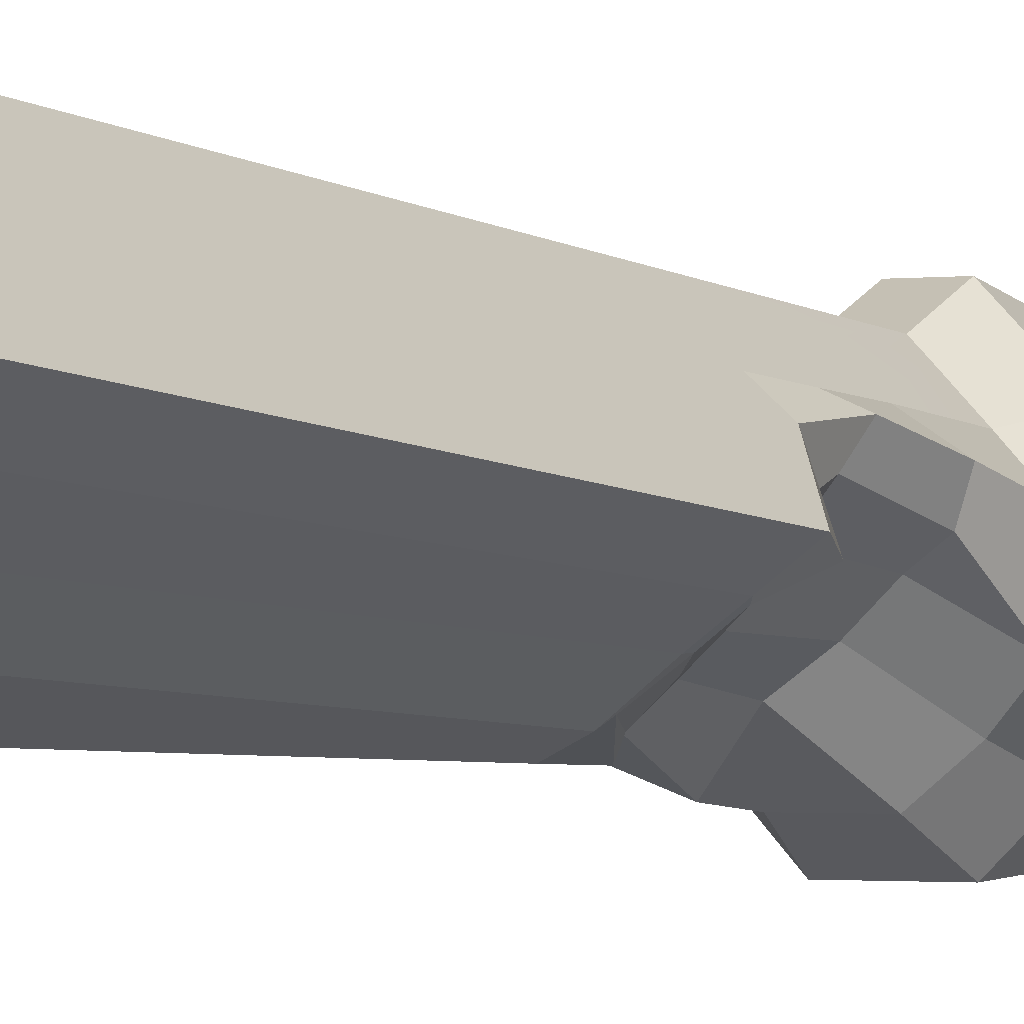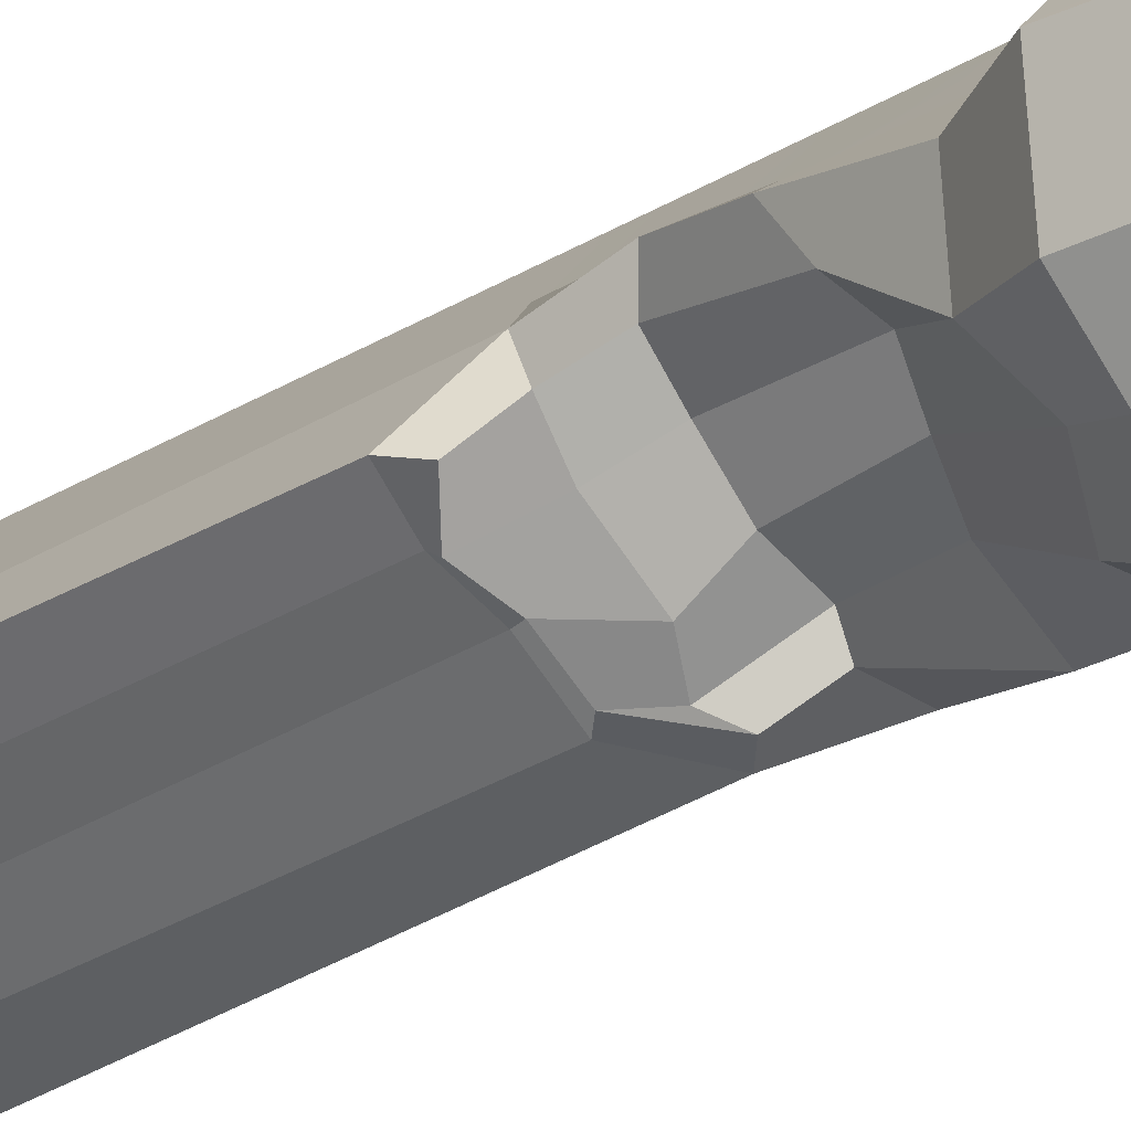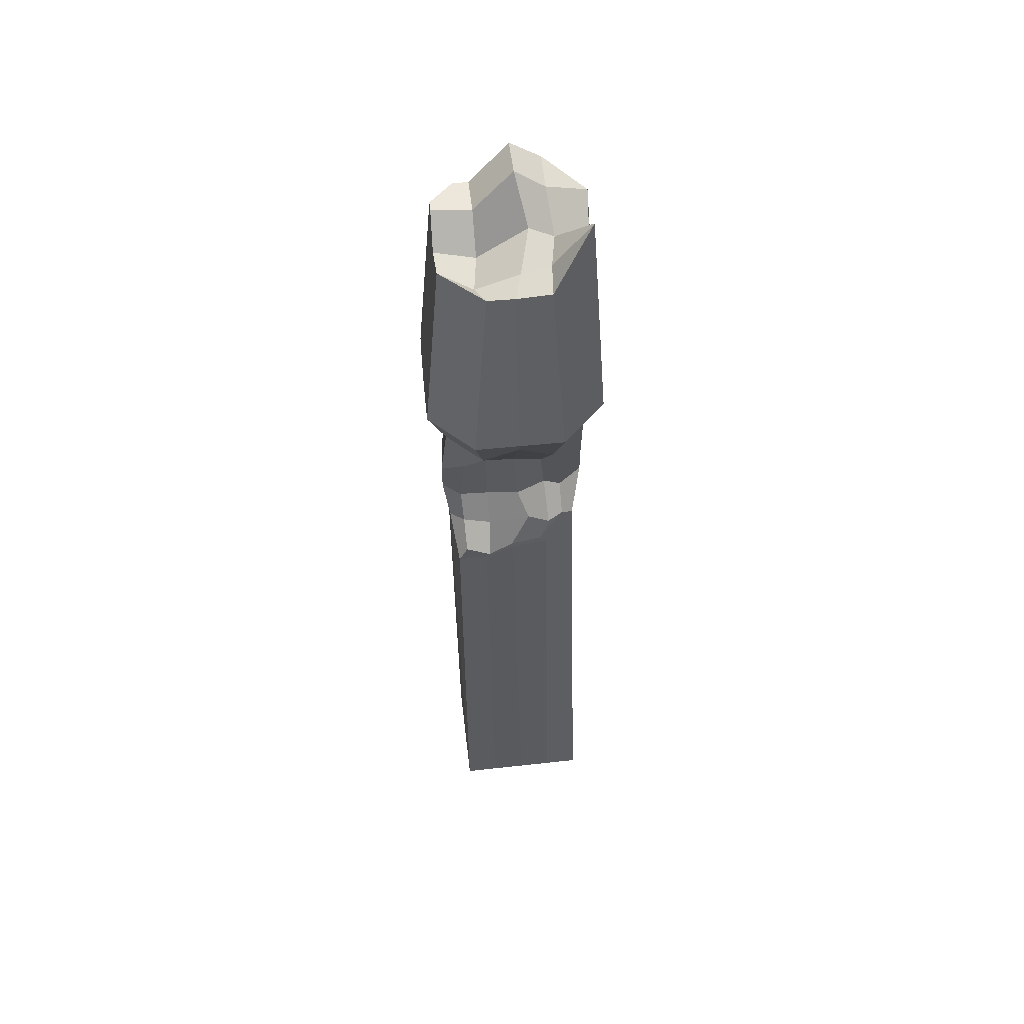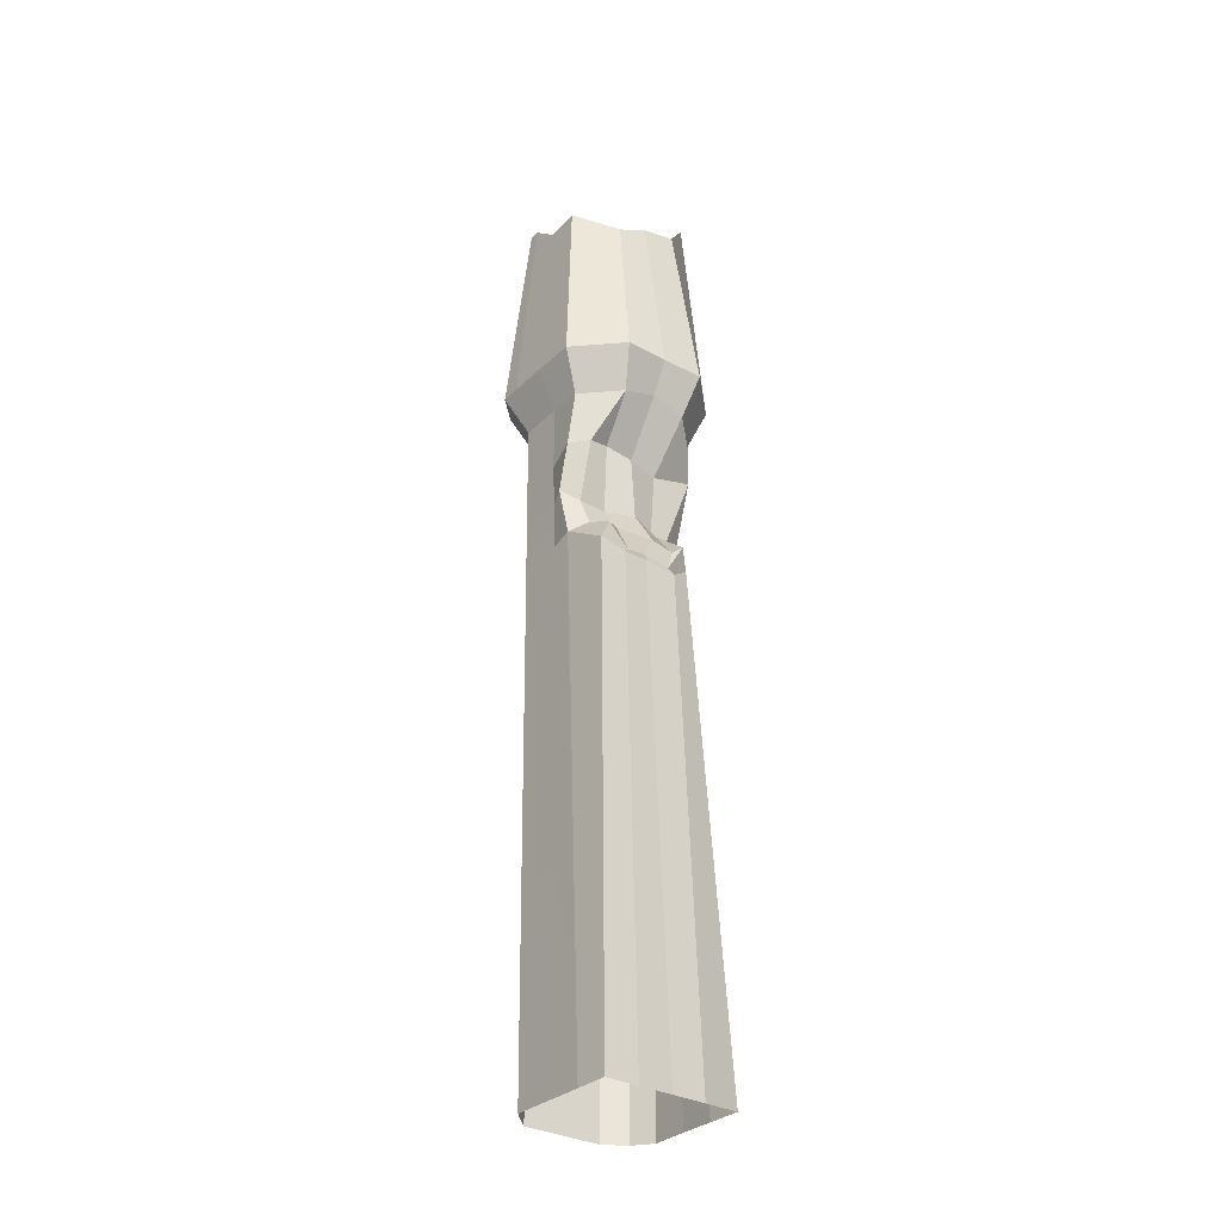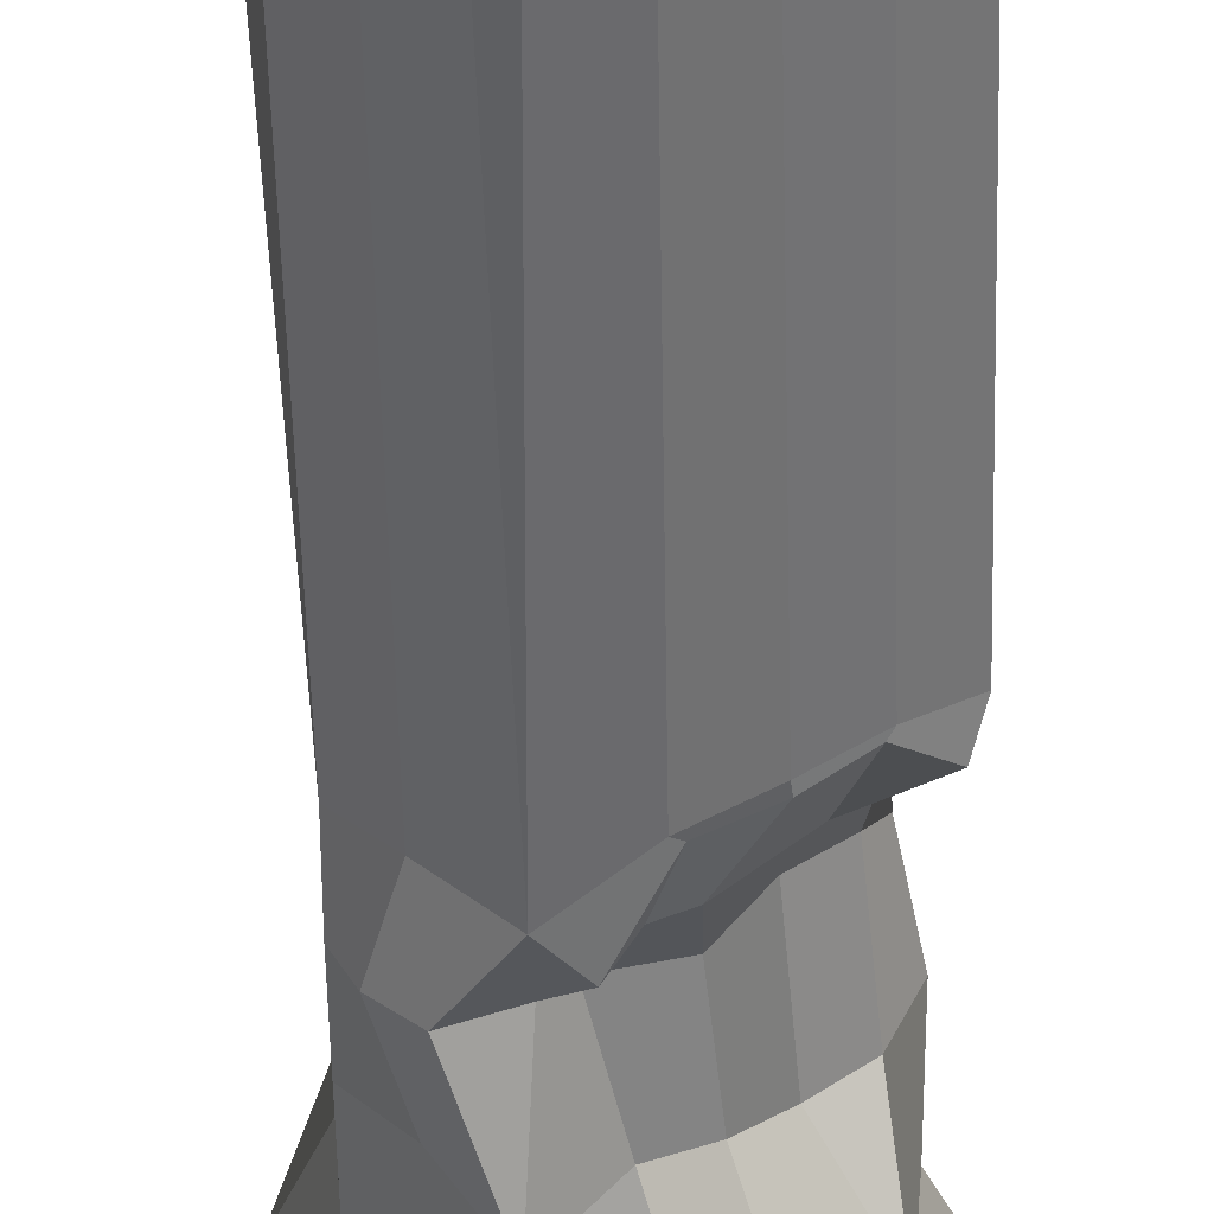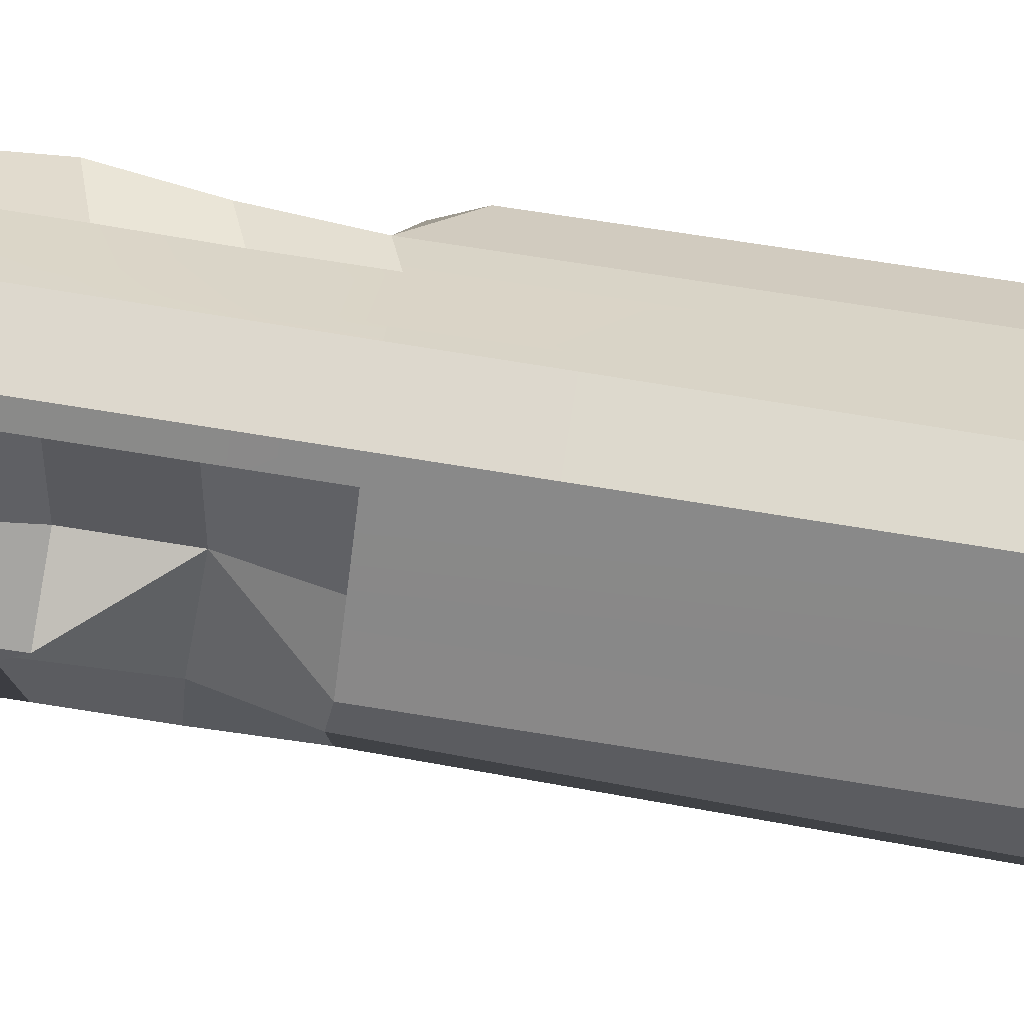
<metadata>
{"format":"obj","ext":"obj","renderer":"f3d","projection":"perspective","resolution":1024,"background":"white","views":[{"elev":-7.4,"azim":31.4,"up":"+Z"},{"elev":-26.5,"azim":133.7,"up":"+Z"},{"elev":55.6,"azim":132.5,"up":"+Y"},{"elev":-31.7,"azim":100.9,"up":"+Y"},{"elev":-53.6,"azim":1.5,"up":"+Z"},{"elev":75.9,"azim":-81.1,"up":"+Z"}]}
</metadata>
<code>
o Pillar1_Cube.010
v -0.1236 4.929 -0.7429
v 0.2441 4.922 -1.097
v -0.5122 5.719 -1.13
v -1.085 1.441 0.3133
v -0.6891 1.441 0.6568
v -0.8654 2.082 0.8515
v -1.363 2.082 0.4194
v 1.122 1.441 0.206
v 1.067 1.441 -0.5169
v 1.344 2.082 -0.6249
v 1.412 2.082 0.2844
v 0.7857 1.441 0.5853
v 0.9898 2.082 0.7615
v 0.4452 1.441 0.9573
v 0.5614 2.082 1.229
v -1.137 1.441 -0.4069
v -1.505 1.618 -0.02806
v -1.429 2.082 -0.4865
v -0.7942 1.441 -0.7839
v -0.9975 2.082 -0.9608
v 1.041 4.94 0.306
v 0.8169 4.729 -0.3957
v 0.6824 4.578 -0.04376
v 0.5942 4.847 -0.7398
v 0.1702 4.766 -0.4364
v 0.3415 5.214 1.104
v 0.3629 2.082 1.441
v 0.4455 5.225 0.9874
v -0.8513 5.726 0.7192
v -0.5291 5.681 0.336
v -0.8772 5.321 0.05986
v -1.2 5.412 0.4352
v -0.3344 5.05 -0.117
v -0.542 4.939 -0.4143
v -0.3487 5.146 1.022
v -0.01983 5.115 0.6384
v 0.2804 4.644 0.297
v -0.3679 2.082 1.276
v -0.1373 2.082 1.471
v -0.1655 5.164 1.158
v 0.7502 4.856 0.6613
v -0.4522 1.441 -1.167
v -0.5673 2.082 -1.443
v 0.4428 0.4346 0.9483
v 0.3355 1.441 1.074
v 0.3326 0.4346 1.067
v -1.207 5.345 -0.4137
v -0.8095 5.213 -0.7907
v -0.7915 0.4318 -0.7919
v -0.4148 0.7337 -1.173
v -1.136 0.4346 -0.4134
v -1.023 0.6107 -0.08692
v 0.7855 0.4347 0.5821
v 1.152 0.558 0.3059
v -0.5002 0.3973 0.3095
v -1.038 0.4068 0.1427
v -0.2944 0.4346 0.9872
v -0.2936 1.441 0.9946
v 0.9676 0.7038 0.006645
v 0.6468 0.8012 -0.1604
v 0.3584 0.7186 -0.4621
v 0.6499 1.609 -0.8577
v 0.01196 0.6081 -0.7323
v 0.2842 1.441 -1.207
v 0.4412 -0.2475 0.9423
v 0.3307 -0.2475 1.062
v -0.1641 1.441 1.104
v 0.8535 2.082 -1.055
v 0.3589 2.082 -1.493
v -0.1646 0.4346 1.097
v -0.5002 -0.2848 0.3047
v -0.9953 -0.2488 -0.0967
v -0.1649 -0.2475 1.092
v -0.2949 -0.2475 0.9822
v 0.1736 -1.198 -1.03
v -0.3464 -0.827 -1.118
v -0.09555 -0.5761 -1.119
v 0.238 -1.115 -0.9533
v 0.6224 -1.201 -0.7126
v 0.6305 -1.11 -0.7
v 0.4396 -0.9296 0.9362
v 0.3289 -0.9296 1.057
v 1.022 -0.1436 0.4418
v 0.7809 -0.2475 0.5677
v -1.136 -0.2475 -0.4179
v -0.9965 -0.2343 -0.6947
v -0.7369 -0.2126 -0.9121
v -0.7951 -8.805 -0.8612
v -0.7967 -0.9149 -0.7471
v -0.4601 -8.805 -1.249
v -1.176 -8.8 -0.4527
v -1.124 -0.9148 -0.4216
v -1.342 -8.756 -0.08452
v -1.125 -0.8842 -0.1383
v 0.7562 -8.805 0.4787
v 0.7851 -0.9329 0.554
v 0.4213 -8.805 0.8665
v 1.091 -8.805 0.09084
v 1.008 -0.8435 0.3152
v 1.426 -8.805 -0.297
v 1.373 -1.228 -0.23
v -0.6893 -8.805 0.5844
v -0.6892 -0.9296 0.64
v -1.08 -0.9294 0.2974
v -1.084 -8.803 0.2529
v -0.3015 -8.805 0.9193
v -0.2954 -0.9296 0.9772
v 0.6505 -8.805 -0.9669
v 1.017 -1.275 -0.4905
v 1.038 -8.805 -0.6319
v 0.2627 -8.805 -1.302
v -0.1252 -8.805 -1.637
v -0.1735 -8.805 1.03
v -0.1653 -0.9296 1.087
v 0.07882 -0.7643 -0.9921
v -0.3373 -0.2896 -0.8434
v 0.9756 -1.222 -0.5235
v 1.283 -0.9403 -0.3206
v 0.5801 -0.2867 -0.1137
v 0.8944 -0.2675 0.1673
v -0.1817 -0.2467 -0.643
v 0.2849 -0.2232 -0.501
v 0.7632 -0.7122 -0.3306
v 1.001 -0.7212 0.01041
v 0.291 -0.6543 -0.7458
v 0.3106 -8.805 0.9946
f 1 2 3
f 4 5 6 7
f 8 9 10 11
f 12 8 11 13
f 14 12 13 15
f 16 17 7 18
f 19 16 18 20
f 17 4 7
f 21 22 23
f 23 22 24 25
f 25 24 2 1
f 26 27 15 28
f 29 30 31 32
f 30 33 34 31
f 33 25 1 34
f 35 36 30 29
f 36 37 33 30
f 37 23 25 33
f 35 38 39 40
f 28 41 37 36
f 41 21 23 37
f 42 19 20 43
f 44 14 45 46
f 32 31 47
f 31 34 48 47
f 34 1 3 48
f 49 19 42 50
f 51 16 19 49
f 52 17 16 51
f 53 12 14 44
f 54 8 12 53
f 55 5 4 56
f 57 58 5 55
f 45 14 15 27
f 9 59 60
f 9 60 61 62
f 62 61 63 64
f 65 44 46 66
f 56 4 17 52
f 40 26 28 36 35
f 58 67 39 38
f 24 68 69 2
f 22 10 68 24
f 32 47 18 7
f 29 6 38 35
f 32 7 6 29
f 2 69 43 3
f 41 13 11 21
f 28 15 13 41
f 47 48 20 18
f 3 43 20 48
f 21 11 10 22
f 5 58 38 6
f 70 67 58 57
f 9 62 68 10
f 62 64 69 68
f 64 42 43 69
f 71 56 52 72
f 73 70 57 74
f 75 76 77 78
f 79 75 78 80
f 81 65 66 82
f 74 57 55 71
f 71 55 56
f 83 54 53 84
f 84 53 44 65
f 72 52 51 85
f 85 51 49 86
f 86 49 50 87
f 88 89 76 90
f 91 92 89 88
f 93 94 92 91
f 95 96 81 97
f 98 99 96 95
f 100 101 99 98
f 102 103 104 105
f 106 107 103 102
f 108 79 109 110
f 111 75 79 108
f 112 76 75 111
f 110 109 101 100
f 113 114 107 106
f 105 104 94 93
f 90 76 112
f 78 77 115
f 87 50 116
f 101 109 117 118
f 109 79 80 117
f 119 60 59 120
f 116 50 63 121
f 121 63 61 122
f 122 61 60 119
f 54 59 9 8
f 118 117 123 124
f 117 80 125 123
f 80 78 115 125
f 120 59 54 83
f 125 122 119 123
f 115 121 122 125
f 77 116 121 115
f 123 119 120 124
f 124 120 83 99
f 76 87 116 77
f 89 86 87 76
f 92 85 86 89
f 94 72 85 92
f 96 84 65 81
f 99 83 84 96
f 118 124 99 101
f 103 71 104
f 107 74 71 103
f 114 73 74 107
f 104 71 72 94
f 64 63 50 42
f 114 113 126 82
f 39 67 45 27
f 40 39 27 26
f 67 70 46 45
f 73 114 82 66
f 70 73 66 46
f 97 81 82 126

</code>
